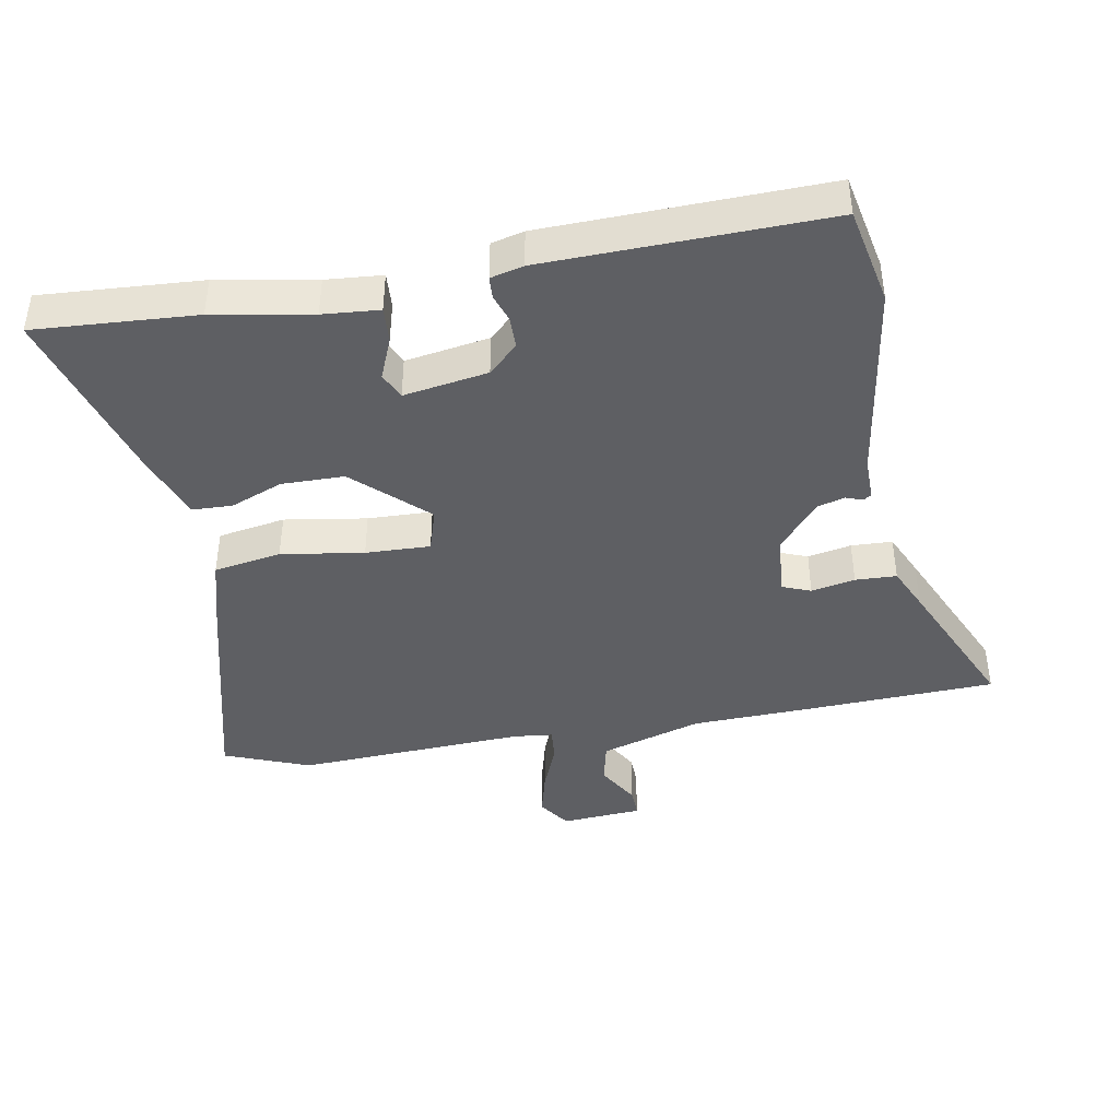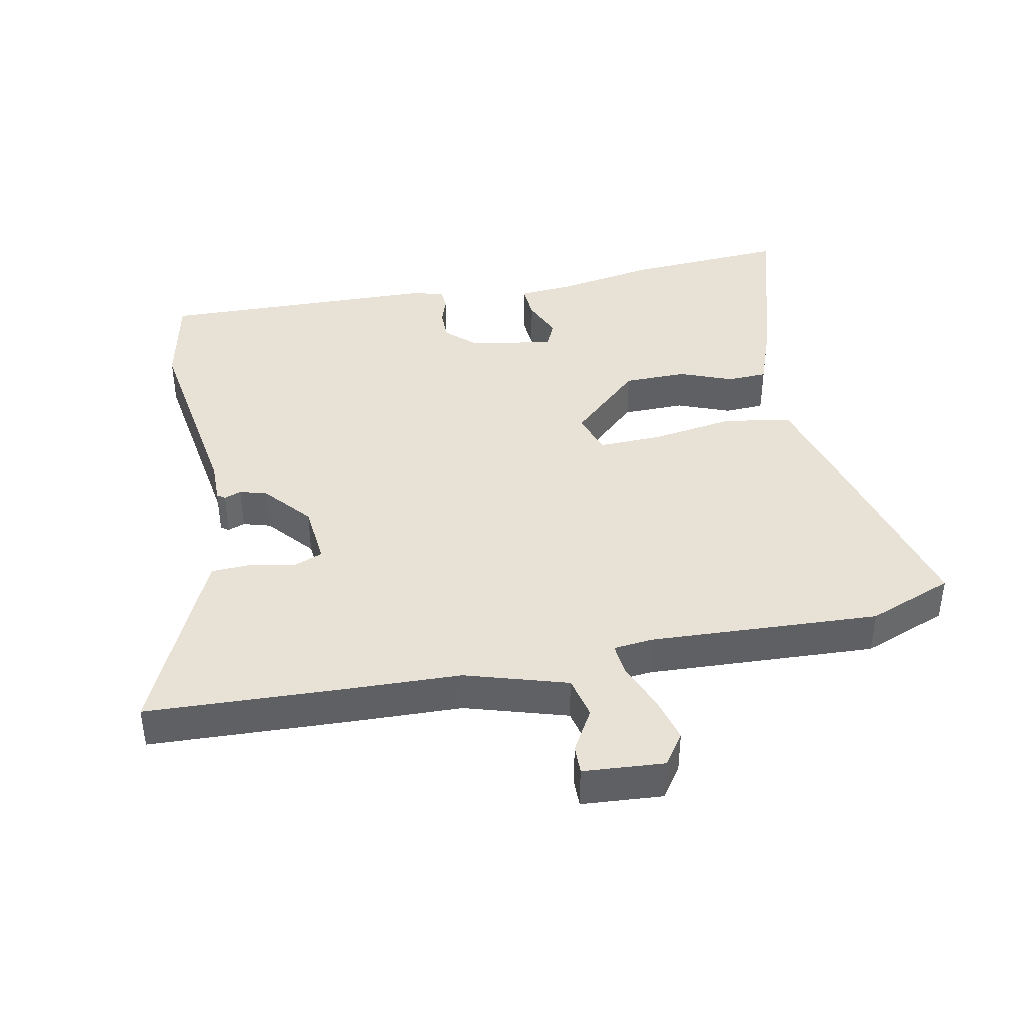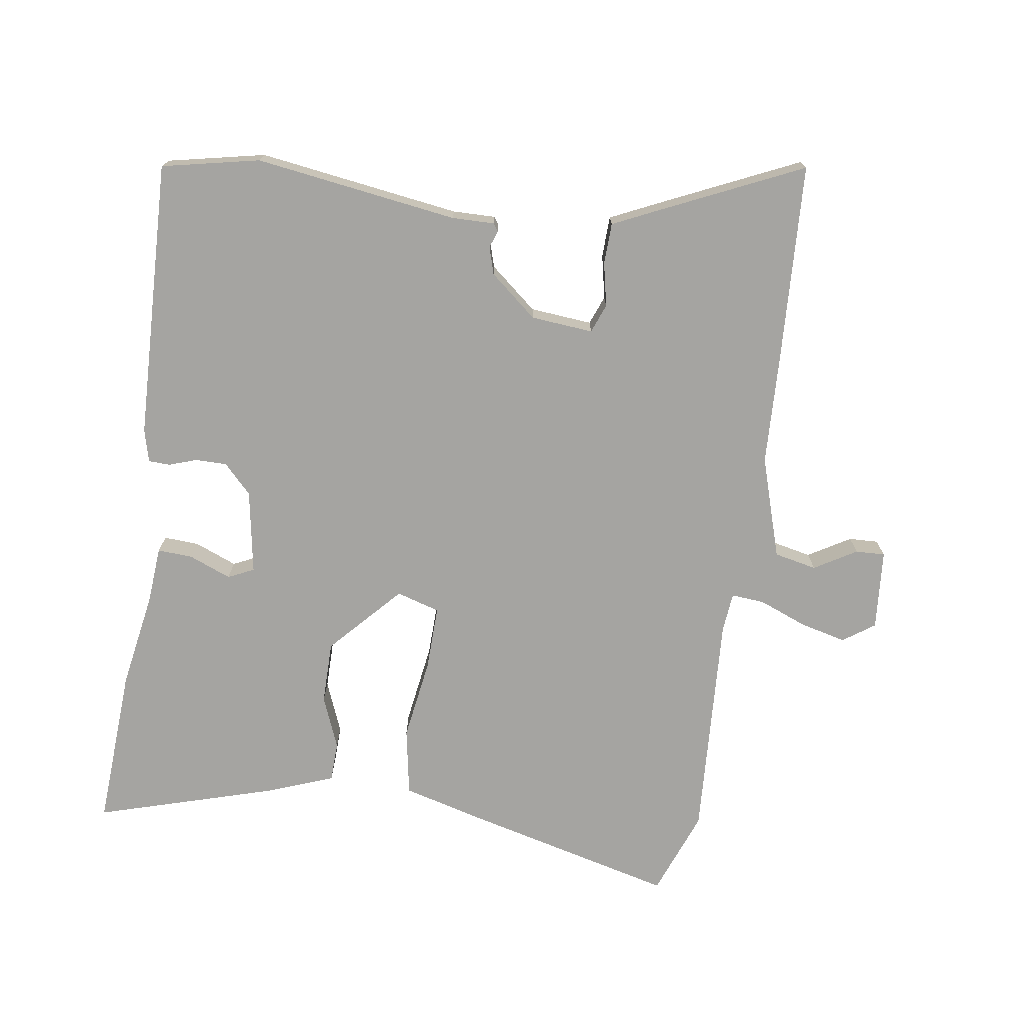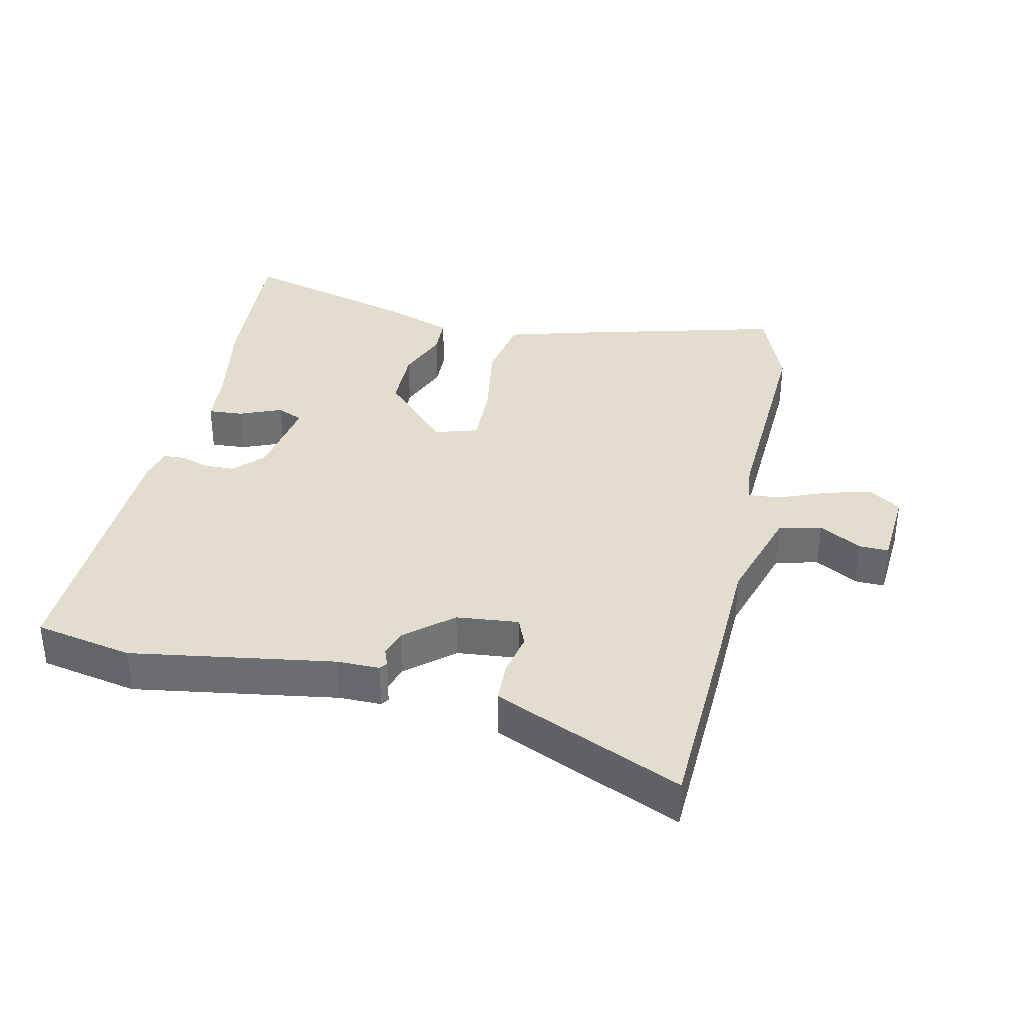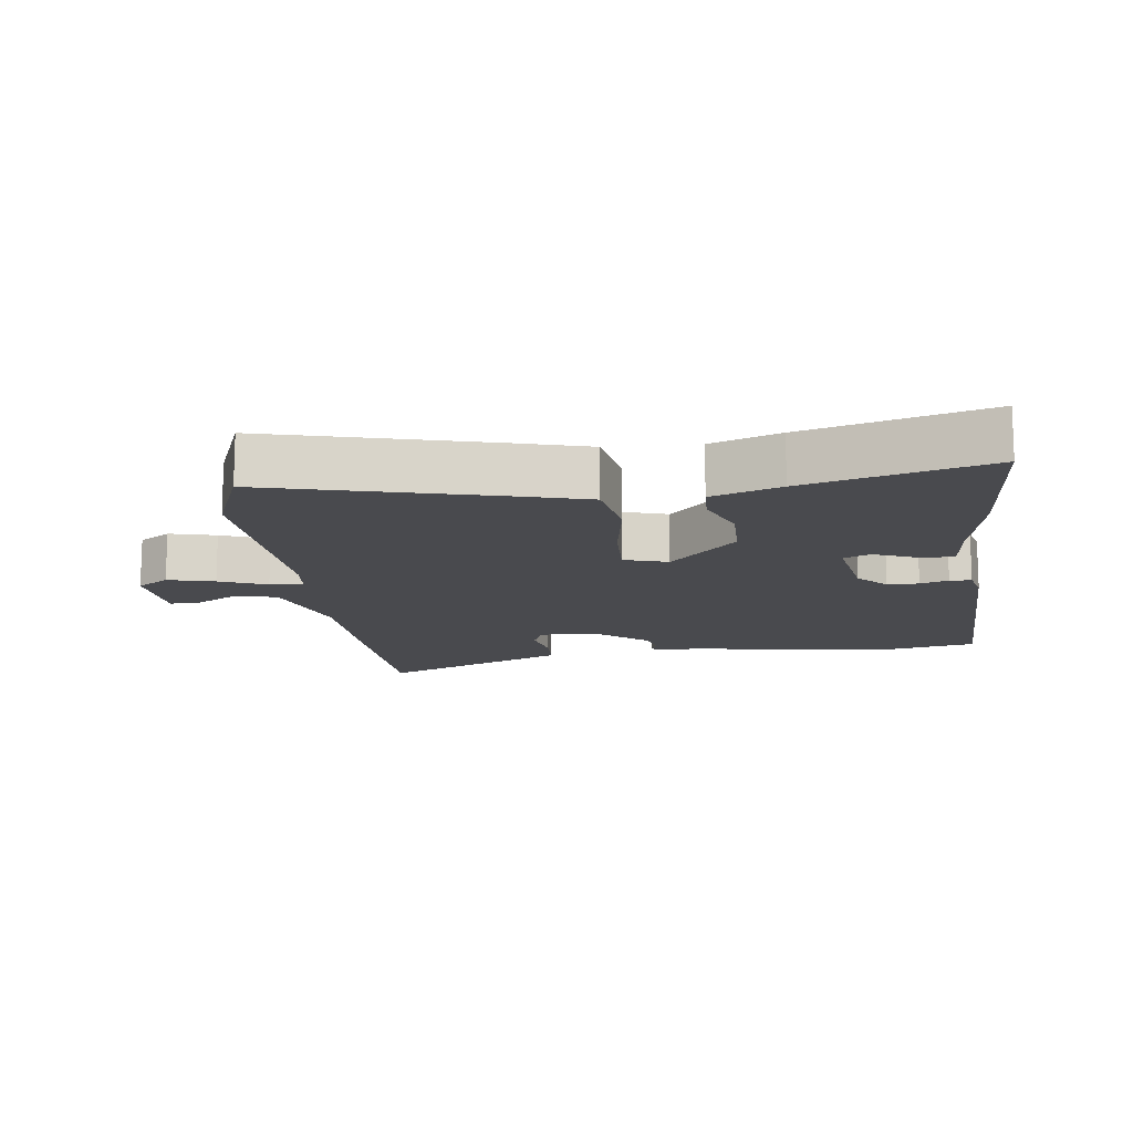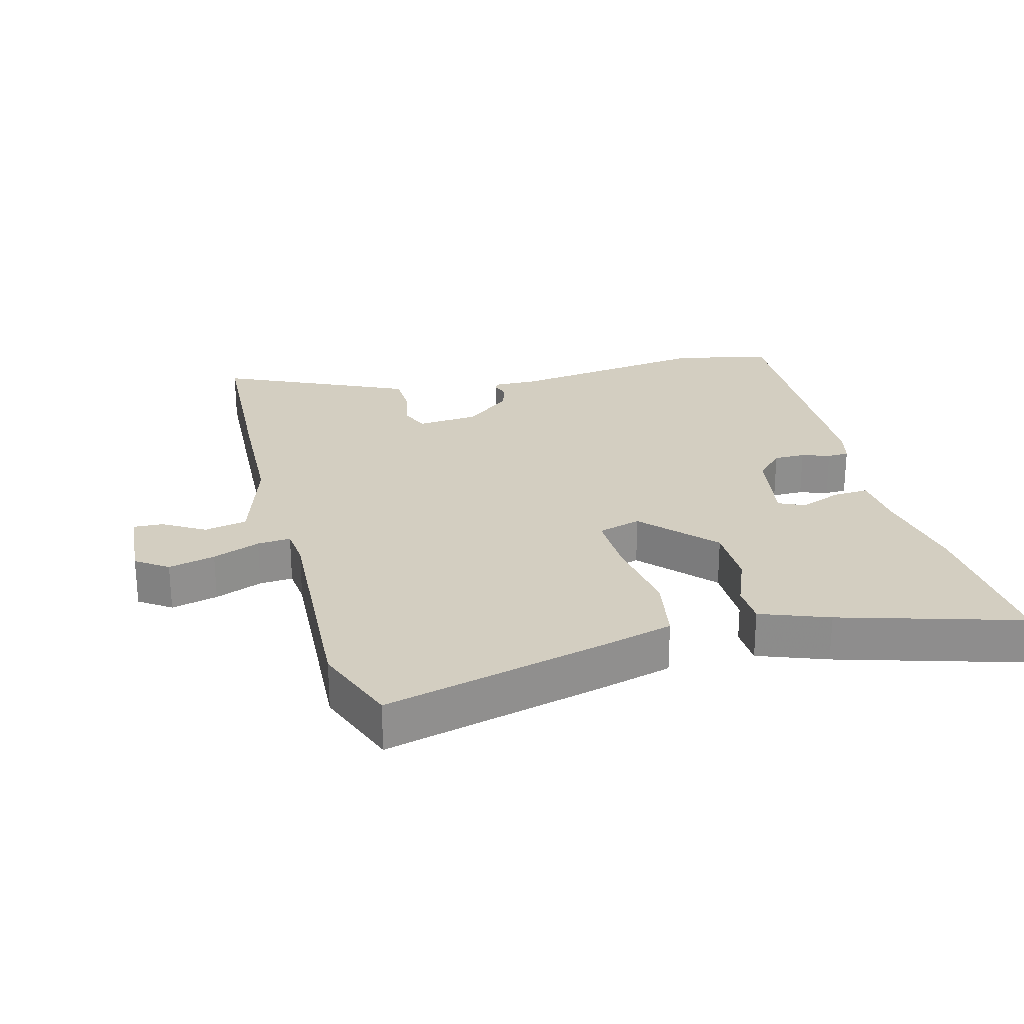
<metadata>
{"format":"obj","ext":"obj","renderer":"f3d","projection":"perspective","resolution":1024,"background":"white","views":[{"elev":-41.9,"azim":-169.3,"up":"+Y"},{"elev":40.5,"azim":-10.8,"up":"+Y"},{"elev":-73.4,"azim":-97.5,"up":"+Y"},{"elev":35.5,"azim":-77.2,"up":"+Y"},{"elev":-13.4,"azim":97.6,"up":"+Y"},{"elev":25.1,"azim":76.1,"up":"+Y"}]}
</metadata>
<code>
v 0.61 0.07 -0.508
v 0.364 0.07 -0.49
v 0.214 0.07 -0.462
v 0.128 0.07 -0.454
v 0.132 0.07 -0.4
v 0.159 0.07 -0.336
v 0.141 0.07 -0.296
v 0.012 0.07 -0.316
v -0.033 0.07 -0.358
v -0.034 0.07 -0.406
v -0.02 0.07 -0.449
v -0.022 0.07 -0.482
v -0.072 0.07 -0.494
v -0.5 0.07 -0.501
v -0.529 0.07 -0.351
v -0.479 0.07 -0.041
v -0.479 0.07 0.024
v -0.467 0.07 0.032
v -0.441 0.07 0.022
v -0.399 0.07 0.034
v -0.338 0.07 0.105
v -0.328 0.07 0.2
v -0.372 0.07 0.218
v -0.439 0.07 0.205
v -0.502 0.07 0.208
v -0.532 0.07 0.275
v -0.629 0.07 0.496
v -0.327 0.07 0.506
v -0.154 0.07 0.51
v 0.002 0.07 0.556
v 0.017 0.07 0.621
v -0.02 0.07 0.686
v -0.021 0.07 0.731
v 0.103 0.07 0.739
v 0.136 0.07 0.69
v 0.117 0.07 0.619
v 0.087 0.07 0.547
v 0.082 0.07 0.496
v 0.142 0.07 0.489
v 0.493 0.07 0.503
v 0.623 0.07 0.451
v 0.533 0.07 0.116
v 0.501 0.07 0.005
v 0.397 0.07 -0.012
v 0.271 0.07 0.009
v 0.172 0.07 0.013
v 0.151 0.07 -0.053
v 0.258 0.07 -0.155
v 0.354 0.07 -0.157
v 0.435 0.07 -0.126
v 0.496 0.07 -0.129
v 0.533 0.07 -0.233
v 0.61 0 -0.508
v 0.364 0 -0.49
v 0.214 0 -0.462
v 0.128 0 -0.454
v 0.132 0 -0.4
v 0.159 0 -0.336
v 0.141 0 -0.296
v 0.012 0 -0.316
v -0.033 0 -0.358
v -0.034 0 -0.406
v -0.02 0 -0.449
v -0.022 0 -0.482
v -0.072 0 -0.494
v -0.5 0 -0.501
v -0.529 0 -0.351
v -0.479 0 -0.041
v -0.479 0 0.024
v -0.467 0 0.032
v -0.441 0 0.022
v -0.399 0 0.034
v -0.338 0 0.105
v -0.328 0 0.2
v -0.372 0 0.218
v -0.439 0 0.205
v -0.502 0 0.208
v -0.532 0 0.275
v -0.629 0 0.496
v -0.327 0 0.506
v -0.154 0 0.51
v 0.002 0 0.556
v 0.017 0 0.621
v -0.02 0 0.686
v -0.021 0 0.731
v 0.103 0 0.739
v 0.136 0 0.69
v 0.117 0 0.619
v 0.087 0 0.547
v 0.082 0 0.496
v 0.142 0 0.489
v 0.493 0 0.503
v 0.623 0 0.451
v 0.533 0 0.116
v 0.501 0 0.005
v 0.397 0 -0.012
v 0.271 0 0.009
v 0.172 0 0.013
v 0.151 0 -0.053
v 0.258 0 -0.155
v 0.354 0 -0.157
v 0.435 0 -0.126
v 0.496 0 -0.129
v 0.533 0 -0.233
f 1 2 3
f 52 1 3
f 51 52 3
f 50 51 3
f 49 50 3
f 4 5 6
f 3 4 6
f 49 3 6
f 48 49 6
f 47 48 6 7
f 43 44 45
f 42 43 45
f 41 42 45
f 40 41 45
f 39 40 45
f 38 39 45 46
f 35 36 37
f 34 35 37
f 33 34 37
f 32 33 37
f 31 32 37
f 30 31 37 38
f 38 46 47
f 30 38 47
f 29 30 47
f 27 28 29
f 26 27 29
f 25 26 29
f 24 25 29
f 23 24 29
f 16 17 18 19
f 16 19 20
f 15 16 20
f 14 15 20
f 13 14 20
f 12 13 20
f 11 12 20
f 10 11 20
f 9 10 20 21
f 29 47 7 8
f 22 23 29
f 21 22 29
f 9 21 29
f 8 9 29
f 55 54 53
f 55 53 104
f 55 104 103
f 55 103 102
f 55 102 101
f 58 57 56
f 58 56 55
f 58 55 101
f 58 101 100
f 59 58 100 99
f 97 96 95
f 97 95 94
f 97 94 93
f 97 93 92
f 97 92 91
f 98 97 91 90
f 89 88 87
f 89 87 86
f 89 86 85
f 89 85 84
f 89 84 83
f 90 89 83 82
f 99 98 90
f 99 90 82
f 99 82 81
f 81 80 79
f 81 79 78
f 81 78 77
f 81 77 76
f 81 76 75
f 71 70 69 68
f 72 71 68
f 72 68 67
f 72 67 66
f 72 66 65
f 72 65 64
f 72 64 63
f 72 63 62
f 73 72 62 61
f 60 59 99 81
f 81 75 74
f 81 74 73
f 81 73 61
f 81 61 60
f 1 53 54 2
f 2 54 55 3
f 3 55 56 4
f 4 56 57 5
f 5 57 58 6
f 6 58 59 7
f 7 59 60 8
f 8 60 61 9
f 9 61 62 10
f 10 62 63 11
f 11 63 64 12
f 12 64 65 13
f 13 65 66 14
f 14 66 67 15
f 15 67 68 16
f 16 68 69 17
f 17 69 70 18
f 18 70 71 19
f 19 71 72 20
f 20 72 73 21
f 21 73 74 22
f 22 74 75 23
f 23 75 76 24
f 24 76 77 25
f 25 77 78 26
f 26 78 79 27
f 27 79 80 28
f 28 80 81 29
f 29 81 82 30
f 30 82 83 31
f 31 83 84 32
f 32 84 85 33
f 33 85 86 34
f 34 86 87 35
f 35 87 88 36
f 36 88 89 37
f 37 89 90 38
f 38 90 91 39
f 39 91 92 40
f 40 92 93 41
f 41 93 94 42
f 42 94 95 43
f 43 95 96 44
f 44 96 97 45
f 45 97 98 46
f 46 98 99 47
f 47 99 100 48
f 48 100 101 49
f 49 101 102 50
f 50 102 103 51
f 51 103 104 52
f 52 104 53 1

</code>
